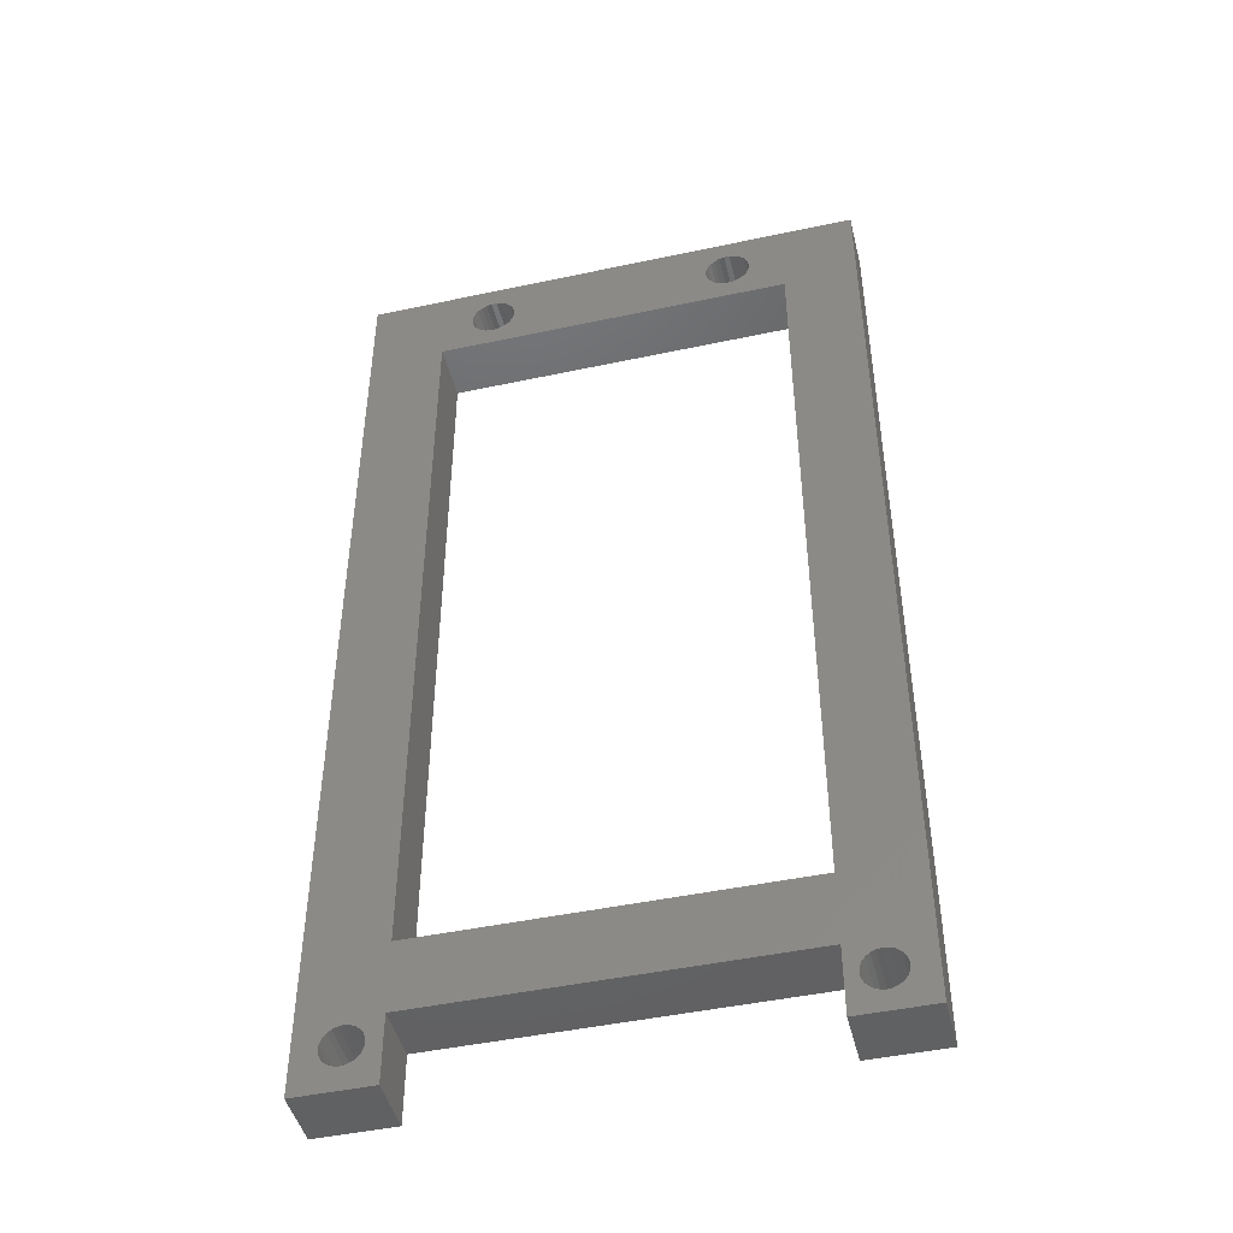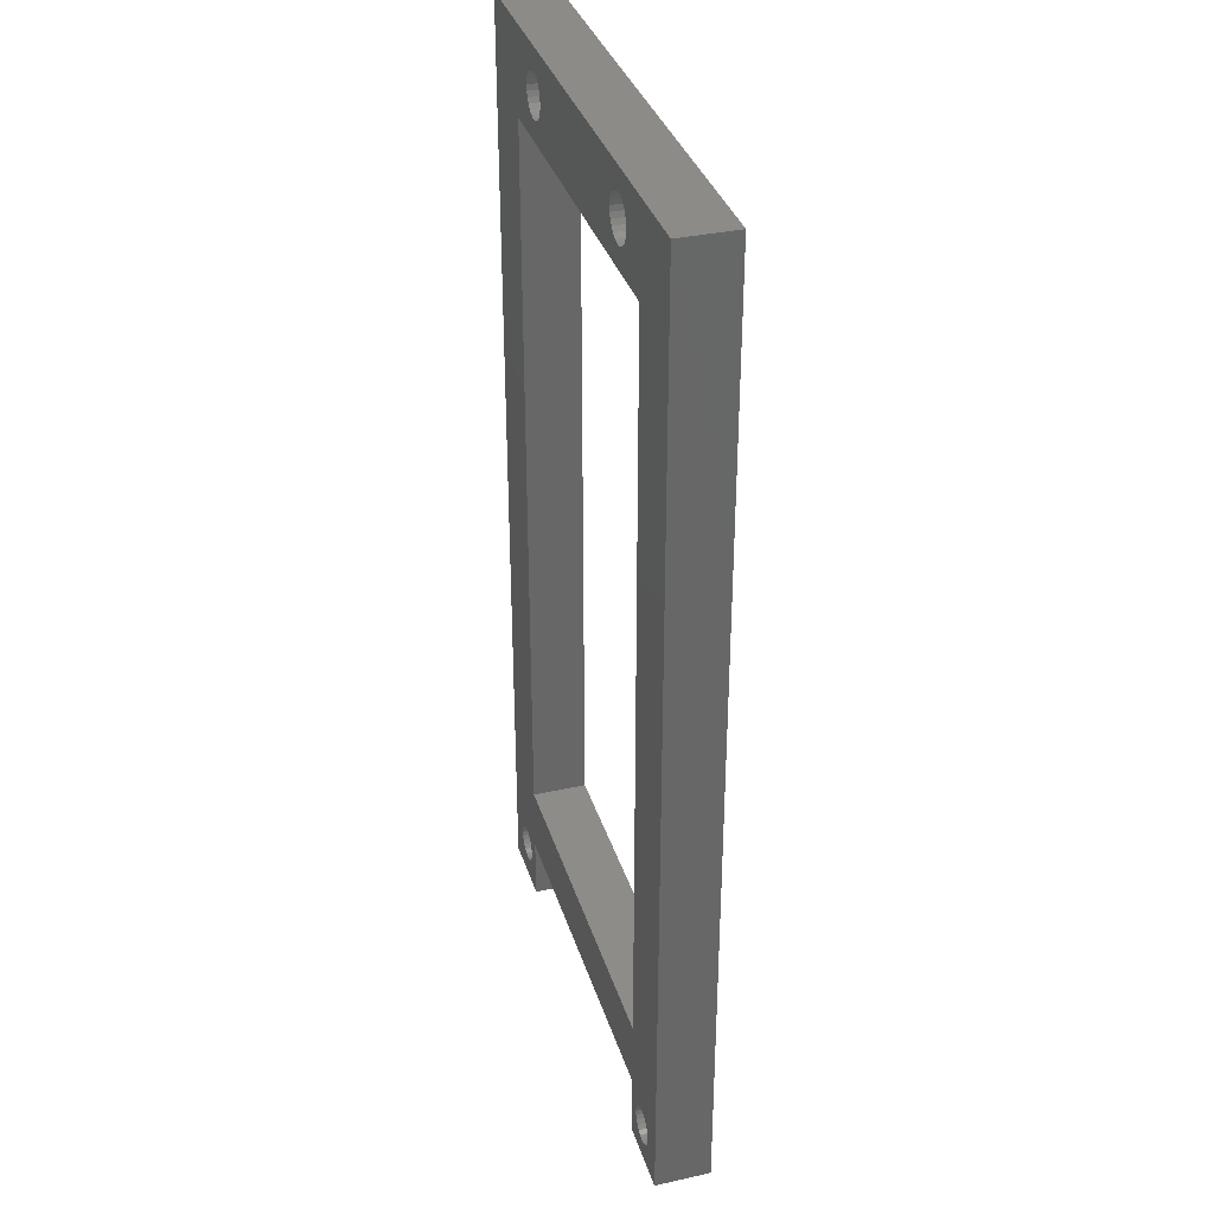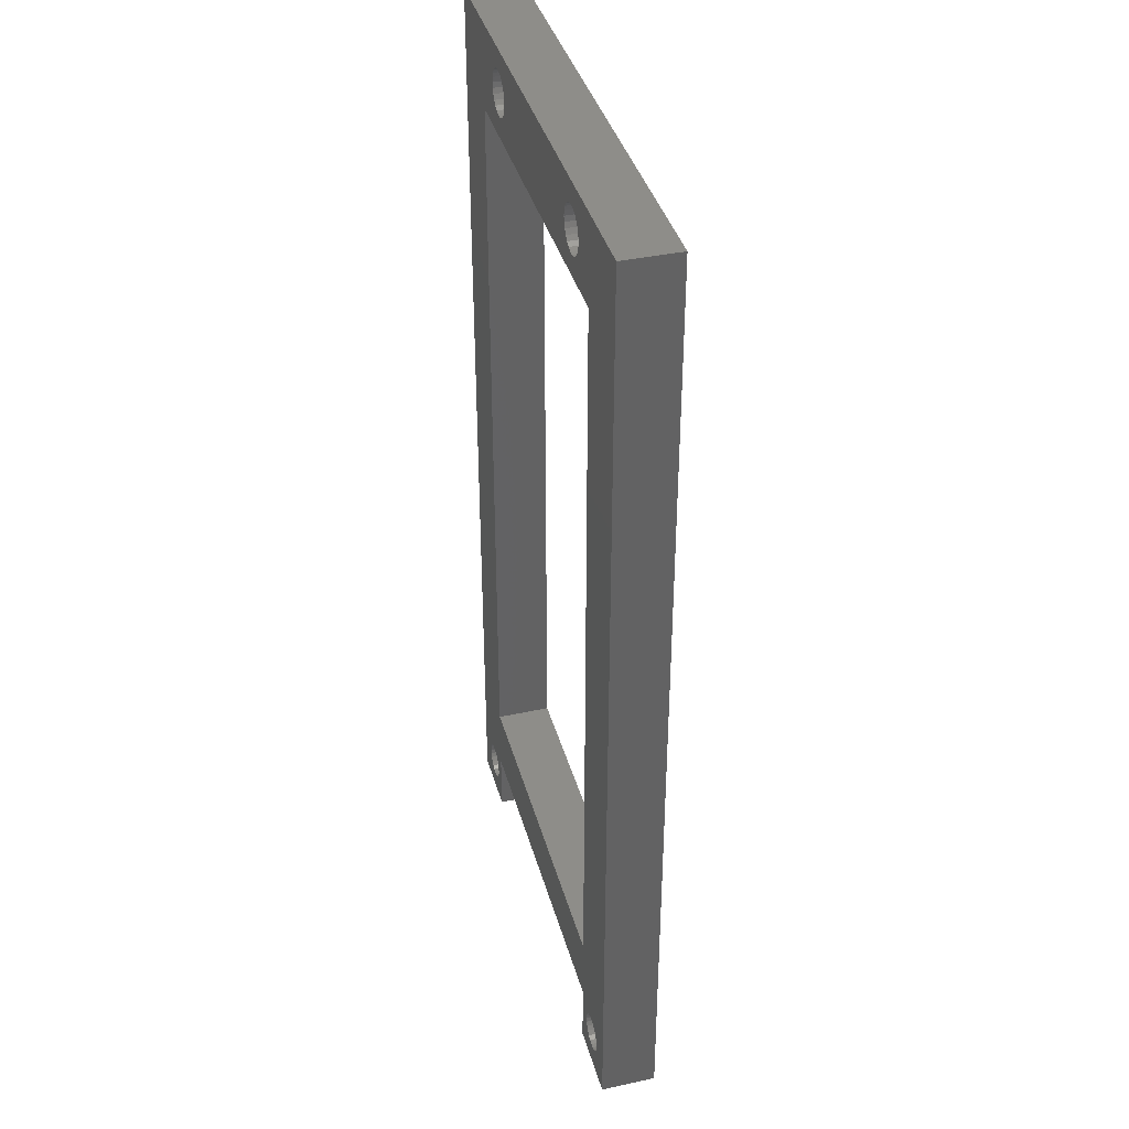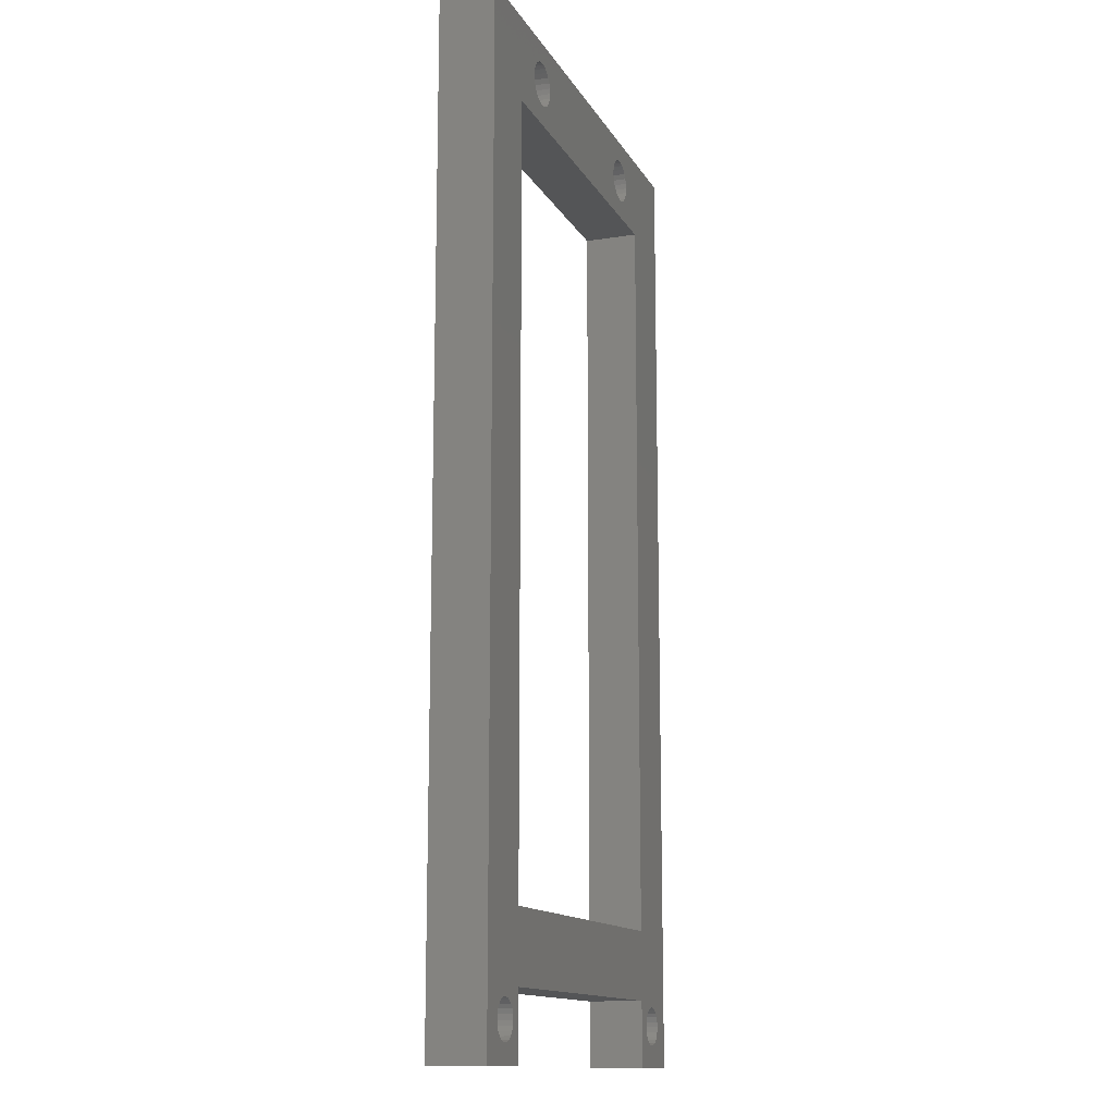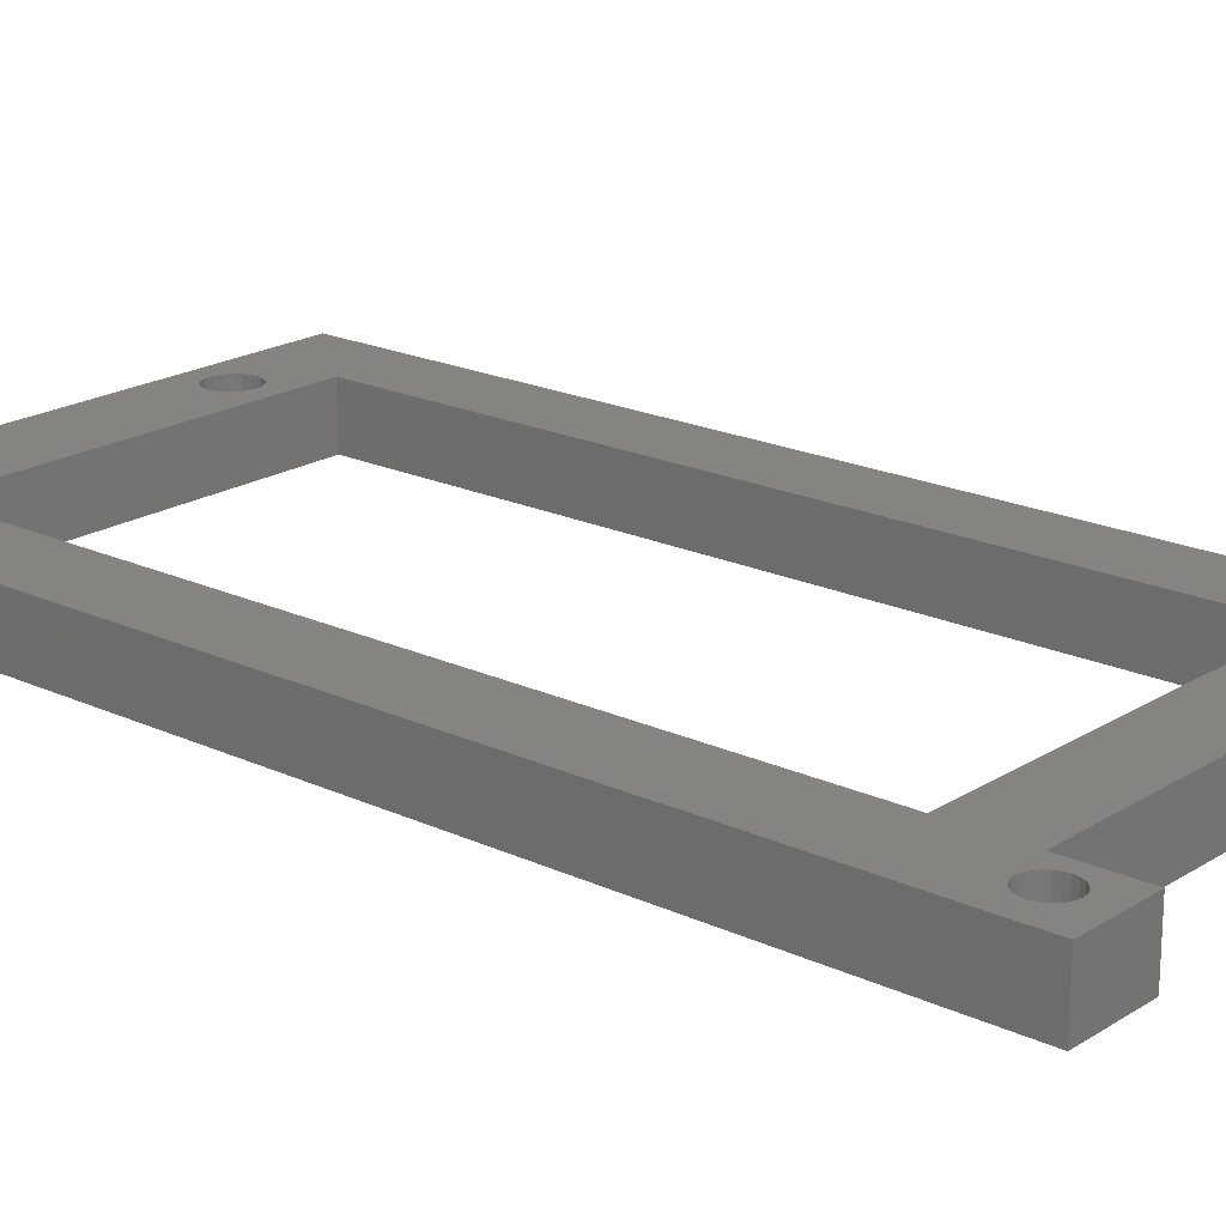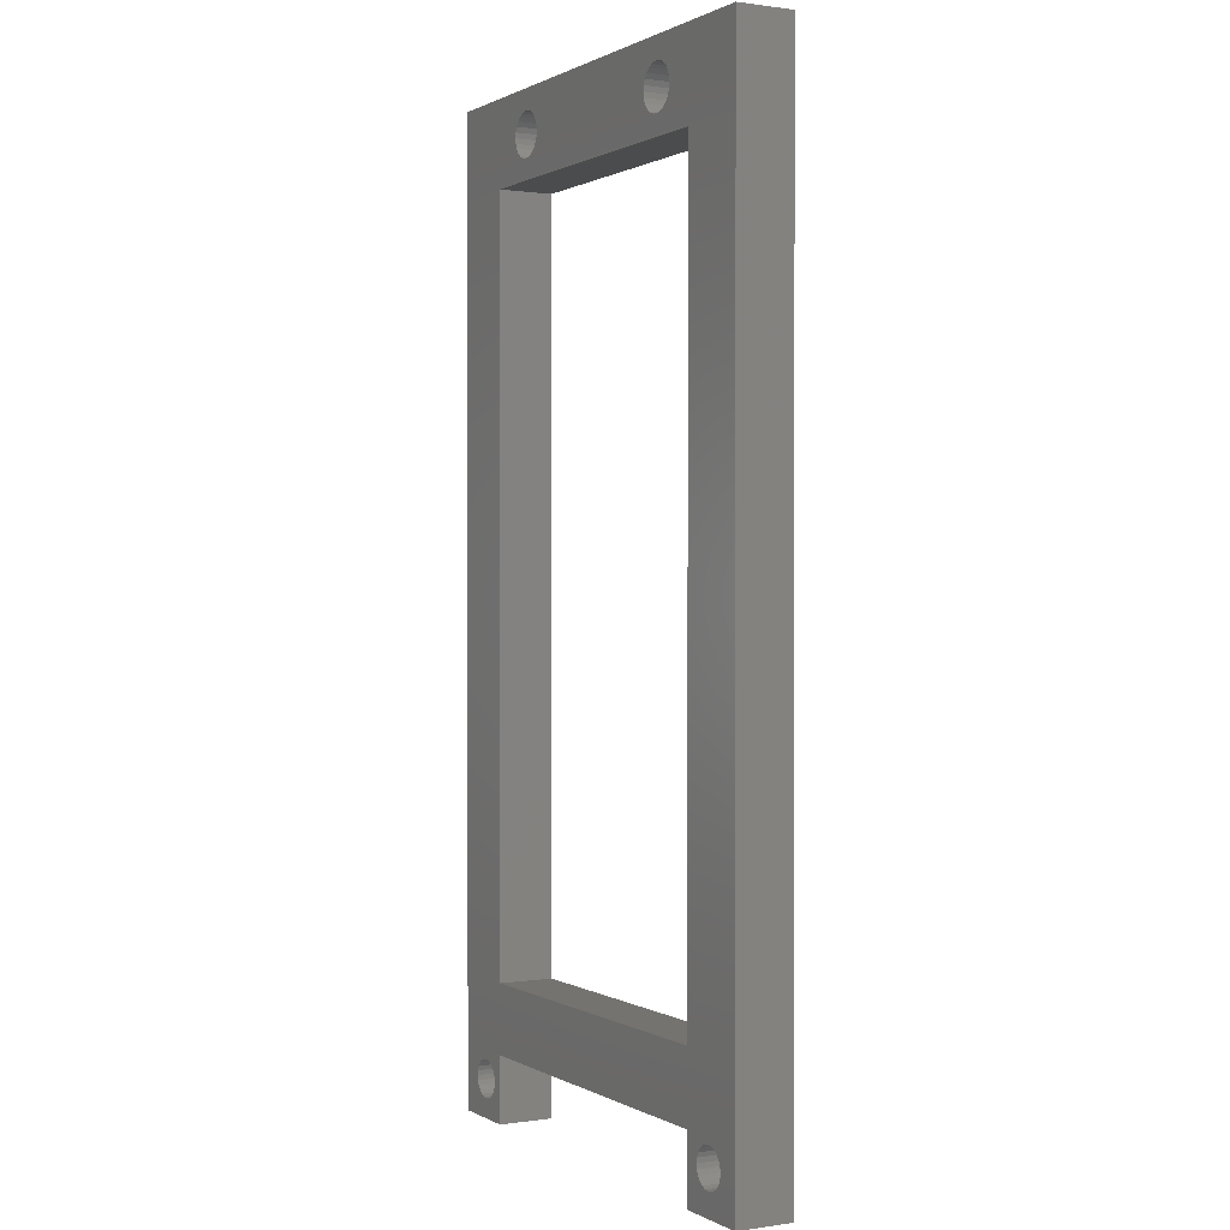
<metadata>
{"format":"stl","ext":"stl","renderer":"f3d","projection":"perspective","resolution":1024,"background":"white","views":[{"elev":-46.0,"azim":13.8,"up":"+Y"},{"elev":35.1,"azim":73.5,"up":"+Y"},{"elev":38.7,"azim":-105.1,"up":"+Y"},{"elev":-13.6,"azim":109.6,"up":"+Y"},{"elev":19.8,"azim":-49.2,"up":"+Z"},{"elev":0.7,"azim":-118.6,"up":"+Y"}]}
</metadata>
<code>
# stl→obj: 224 verts, 464 faces
v 11.79 -21.84 -3
v 11.79 -26.62 -3
v 11.79 -21.84 -7
v 11.79 -26.62 -7
v 37.31 -26.62 -3
v 37.31 -21.84 -3
v 37.31 -26.62 -7
v 37.31 -21.84 -7
v 38.16 -23.85 -7
v 38.21 -24.21 -7
v 38.34 -24.54 -7
v 37.31 -16.85 -7
v 38.85 -22.66 -7
v 38.56 -22.88 -7
v 10.75 -23.62 -7
v 10.7 -23.26 -7
v 10.56 -22.93 -7
v 6.374 -26.62 -7
v 9.374 -24.99 -7
v 9.73 -24.94 -7
v 10.06 -24.81 -7
v 6.374 43.84 -7
v 8.183 -22.93 -7
v 8.046 -23.26 -7
v 7.999 -23.62 -7
v 42.53 43.84 -7
v 33.05 42.33 -7
v 15.77 42.27 -7
v 15.38 42.27 -7
v 42.53 -26.62 -7
v 40.72 -23.16 -7
v 37.31 37.66 -7
v 39.53 -25.23 -7
v 39.89 -25.18 -7
v 40.22 -25.04 -7
v 38.56 -24.82 -7
v 38.85 -25.04 -7
v 39.18 -25.18 -7
v 40.51 -24.82 -7
v 40.72 -24.54 -7
v 40.86 -24.21 -7
v 40.91 -23.85 -7
v 40.86 -23.5 -7
v 40.51 -22.88 -7
v 40.22 -22.66 -7
v 39.89 -22.52 -7
v 39.53 -22.48 -7
v 39.18 -22.52 -7
v 38.34 -23.16 -7
v 38.21 -23.5 -7
v 14.02 41.07 -7
v 13.98 40.68 -7
v 11.79 37.66 -7
v 14.02 40.3 -7
v 14.16 39.94 -7
v 14.38 39.62 -7
v 14.67 39.37 -7
v 15.01 39.19 -7
v 15.38 39.09 -7
v 15.77 39.09 -7
v 16.14 39.19 -7
v 16.49 39.37 -7
v 32.68 39.25 -7
v 32.34 39.43 -7
v 16.78 39.62 -7
v 32.05 39.68 -7
v 16.99 39.94 -7
v 31.83 40 -7
v 17.13 40.3 -7
v 31.69 40.36 -7
v 17.18 40.68 -7
v 31.64 40.74 -7
v 17.13 41.07 -7
v 31.69 41.13 -7
v 16.99 41.43 -7
v 31.83 41.49 -7
v 16.78 41.74 -7
v 32.05 41.8 -7
v 16.49 42 -7
v 32.34 42.06 -7
v 16.14 42.18 -7
v 32.68 42.24 -7
v 15.01 42.18 -7
v 14.67 42 -7
v 14.38 41.74 -7
v 14.16 41.43 -7
v 8.046 -23.97 -7
v 8.183 -24.3 -7
v 8.402 -24.59 -7
v 8.686 -24.81 -7
v 9.018 -24.94 -7
v 10.35 -24.59 -7
v 10.56 -24.3 -7
v 10.7 -23.97 -7
v 10.35 -22.64 -7
v 10.06 -22.42 -7
v 11.79 -16.84 -7
v 9.73 -22.29 -7
v 9.374 -22.24 -7
v 9.018 -22.29 -7
v 8.686 -22.42 -7
v 8.402 -22.64 -7
v 33.05 39.15 -7
v 33.44 39.15 -7
v 33.81 39.25 -7
v 34.15 39.43 -7
v 34.44 39.68 -7
v 34.66 40 -7
v 34.8 40.36 -7
v 34.84 40.74 -7
v 34.8 41.13 -7
v 34.66 41.49 -7
v 34.44 41.8 -7
v 34.15 42.06 -7
v 33.81 42.24 -7
v 33.44 42.33 -7
v 6.374 -26.62 -3
v 11.79 -16.84 -3
v 37.31 -16.85 -3
v 37.31 37.66 -3
v 38.21 -23.5 -3
v 38.16 -23.85 -3
v 38.21 -24.21 -3
v 38.34 -24.54 -3
v 38.56 -24.82 -3
v 38.85 -25.04 -3
v 39.18 -25.18 -3
v 39.53 -25.23 -3
v 39.89 -25.18 -3
v 40.22 -25.04 -3
v 40.51 -24.82 -3
v 40.72 -24.54 -3
v 40.86 -24.21 -3
v 40.91 -23.85 -3
v 40.86 -23.5 -3
v 40.72 -23.16 -3
v 40.51 -22.88 -3
v 40.22 -22.66 -3
v 39.89 -22.52 -3
v 39.53 -22.48 -3
v 39.18 -22.52 -3
v 38.85 -22.66 -3
v 38.56 -22.88 -3
v 38.34 -23.16 -3
v 14.02 41.07 -3
v 13.98 40.68 -3
v 14.02 40.3 -3
v 14.16 39.94 -3
v 14.16 41.43 -3
v 14.38 41.74 -3
v 14.67 42 -3
v 15.01 42.18 -3
v 15.38 42.27 -3
v 15.77 42.27 -3
v 16.14 42.18 -3
v 16.49 42 -3
v 16.78 41.74 -3
v 16.99 41.43 -3
v 17.13 41.07 -3
v 17.18 40.68 -3
v 17.13 40.3 -3
v 16.99 39.94 -3
v 16.78 39.62 -3
v 16.49 39.37 -3
v 16.14 39.19 -3
v 15.77 39.09 -3
v 15.38 39.09 -3
v 15.01 39.19 -3
v 14.67 39.37 -3
v 14.38 39.62 -3
v 8.046 -23.26 -3
v 7.999 -23.62 -3
v 8.046 -23.97 -3
v 8.183 -24.3 -3
v 8.402 -24.59 -3
v 8.686 -24.81 -3
v 9.018 -24.94 -3
v 9.374 -24.99 -3
v 9.73 -24.94 -3
v 10.06 -24.81 -3
v 10.35 -24.59 -3
v 10.56 -24.3 -3
v 10.7 -23.97 -3
v 10.75 -23.62 -3
v 10.7 -23.26 -3
v 10.56 -22.93 -3
v 10.35 -22.64 -3
v 10.06 -22.42 -3
v 9.73 -22.29 -3
v 9.374 -22.24 -3
v 9.018 -22.29 -3
v 8.686 -22.42 -3
v 8.402 -22.64 -3
v 8.183 -22.93 -3
v 31.69 41.13 -3
v 31.64 40.74 -3
v 31.69 40.36 -3
v 31.83 40 -3
v 31.83 41.49 -3
v 32.05 41.8 -3
v 32.34 42.06 -3
v 32.68 42.24 -3
v 33.05 42.33 -3
v 33.44 42.33 -3
v 33.81 42.24 -3
v 34.15 42.06 -3
v 34.44 41.8 -3
v 34.66 41.49 -3
v 34.8 41.13 -3
v 34.84 40.74 -3
v 34.8 40.36 -3
v 34.66 40 -3
v 34.44 39.68 -3
v 34.15 39.43 -3
v 33.81 39.25 -3
v 33.44 39.15 -3
v 33.05 39.15 -3
v 32.68 39.25 -3
v 32.34 39.43 -3
v 32.05 39.68 -3
v 11.79 37.66 -3
v 6.374 43.84 -3
v 42.53 -26.62 -3
v 42.53 43.84 -3
f 1 2 3
f 3 2 4
f 5 6 7
f 7 6 8
f 6 1 8
f 8 1 3
f 8 9 7
f 7 9 10
f 7 10 11
f 3 12 8
f 8 12 13
f 8 13 14
f 4 15 3
f 3 15 16
f 3 16 17
f 18 19 4
f 4 19 20
f 4 20 21
f 22 23 18
f 18 23 24
f 18 24 25
f 26 27 22
f 22 27 28
f 22 28 29
f 30 31 26
f 26 31 12
f 26 12 32
f 7 33 30
f 30 33 34
f 30 34 35
f 11 36 7
f 7 36 37
f 7 37 38
f 38 33 7
f 35 39 30
f 30 39 40
f 30 40 41
f 41 42 30
f 30 42 43
f 30 43 31
f 31 44 12
f 12 44 45
f 12 45 46
f 46 47 12
f 12 47 48
f 12 48 13
f 14 49 8
f 8 49 50
f 8 50 9
f 51 52 53
f 53 52 54
f 53 54 55
f 55 56 53
f 53 56 57
f 53 57 58
f 58 59 53
f 53 59 60
f 53 60 61
f 62 63 61
f 61 63 32
f 61 32 53
f 63 62 64
f 64 62 65
f 64 65 66
f 66 65 67
f 66 67 68
f 68 67 69
f 68 69 70
f 70 69 71
f 70 71 72
f 72 71 73
f 72 73 74
f 74 73 75
f 74 75 76
f 76 75 77
f 76 77 78
f 78 77 79
f 78 79 80
f 80 79 81
f 80 81 82
f 82 81 28
f 82 28 27
f 29 83 22
f 22 83 84
f 22 84 85
f 85 86 22
f 22 86 51
f 22 51 53
f 25 87 18
f 18 87 88
f 18 88 89
f 89 90 18
f 18 90 91
f 18 91 19
f 21 92 4
f 4 92 93
f 4 93 94
f 94 15 4
f 17 95 3
f 3 95 96
f 3 96 97
f 97 96 98
f 97 98 99
f 99 100 97
f 97 100 101
f 97 101 102
f 102 23 97
f 97 23 22
f 97 22 53
f 63 103 32
f 32 103 104
f 32 104 105
f 105 106 32
f 32 106 107
f 32 107 108
f 108 109 32
f 32 109 110
f 32 110 111
f 32 111 26
f 26 111 112
f 26 112 113
f 113 114 26
f 26 114 115
f 26 115 116
f 116 27 26
f 97 12 3
f 2 117 4
f 4 117 18
f 118 119 97
f 97 119 12
f 119 120 12
f 12 120 32
f 50 121 9
f 9 121 122
f 9 122 10
f 10 122 123
f 10 123 11
f 11 123 124
f 11 124 36
f 36 124 125
f 36 125 37
f 37 125 126
f 37 126 38
f 38 126 127
f 38 127 33
f 33 127 128
f 33 128 34
f 34 128 129
f 34 129 35
f 35 129 130
f 35 130 39
f 39 130 131
f 39 131 40
f 40 131 132
f 40 132 41
f 41 132 133
f 41 133 42
f 42 133 134
f 42 134 43
f 43 134 135
f 43 135 31
f 31 135 136
f 31 136 44
f 44 136 137
f 44 137 45
f 45 137 138
f 45 138 46
f 46 138 139
f 46 139 47
f 47 139 140
f 47 140 48
f 48 140 141
f 48 141 13
f 13 141 142
f 13 142 14
f 14 142 143
f 14 143 49
f 49 143 144
f 49 144 50
f 50 144 121
f 51 145 52
f 52 145 146
f 52 146 54
f 54 146 147
f 54 147 148
f 51 86 145
f 145 86 149
f 149 86 85
f 149 85 150
f 150 85 84
f 150 84 151
f 151 84 83
f 151 83 152
f 152 83 29
f 152 29 153
f 153 29 28
f 153 28 154
f 154 28 81
f 154 81 155
f 155 81 79
f 155 79 156
f 156 79 77
f 156 77 157
f 157 77 75
f 157 75 158
f 158 75 73
f 158 73 159
f 159 73 71
f 159 71 160
f 160 71 69
f 160 69 161
f 161 69 67
f 161 67 162
f 162 67 65
f 162 65 163
f 163 65 62
f 163 62 164
f 164 62 61
f 164 61 165
f 165 61 60
f 165 60 166
f 166 60 59
f 166 59 167
f 167 59 58
f 167 58 168
f 168 58 57
f 168 57 169
f 169 57 56
f 169 56 170
f 170 56 55
f 170 55 148
f 148 55 54
f 24 171 25
f 25 171 172
f 25 172 87
f 87 172 173
f 87 173 88
f 88 173 174
f 88 174 89
f 89 174 175
f 89 175 90
f 90 175 176
f 90 176 91
f 91 176 177
f 91 177 19
f 19 177 178
f 19 178 20
f 20 178 179
f 20 179 21
f 21 179 180
f 21 180 92
f 92 180 181
f 92 181 93
f 93 181 182
f 93 182 94
f 94 182 183
f 94 183 15
f 15 183 184
f 15 184 16
f 16 184 185
f 16 185 17
f 17 185 186
f 17 186 95
f 95 186 187
f 95 187 96
f 96 187 188
f 96 188 98
f 98 188 189
f 98 189 99
f 99 189 190
f 99 190 100
f 100 190 191
f 100 191 101
f 101 191 192
f 101 192 102
f 102 192 193
f 102 193 23
f 23 193 194
f 23 194 24
f 24 194 171
f 74 195 72
f 72 195 196
f 72 196 70
f 70 196 197
f 70 197 198
f 74 76 195
f 195 76 199
f 199 76 78
f 199 78 200
f 200 78 80
f 200 80 201
f 201 80 82
f 201 82 202
f 202 82 27
f 202 27 203
f 203 27 116
f 203 116 204
f 204 116 115
f 204 115 205
f 205 115 114
f 205 114 206
f 206 114 113
f 206 113 207
f 207 113 112
f 207 112 208
f 208 112 111
f 208 111 209
f 209 111 110
f 209 110 210
f 210 110 109
f 210 109 211
f 211 109 108
f 211 108 212
f 212 108 107
f 212 107 213
f 213 107 106
f 213 106 214
f 214 106 105
f 214 105 215
f 215 105 104
f 215 104 216
f 216 104 103
f 216 103 217
f 217 103 63
f 217 63 218
f 218 63 64
f 218 64 219
f 219 64 66
f 219 66 220
f 220 66 68
f 220 68 198
f 198 68 70
f 97 53 118
f 118 53 221
f 120 221 32
f 32 221 53
f 117 222 18
f 18 222 22
f 7 30 5
f 5 30 223
f 224 223 26
f 26 223 30
f 222 224 22
f 22 224 26
f 5 122 6
f 6 122 121
f 6 121 144
f 223 128 5
f 5 128 127
f 5 127 126
f 224 136 223
f 223 136 135
f 223 135 134
f 222 203 224
f 224 203 204
f 224 204 205
f 117 194 222
f 222 194 118
f 222 118 221
f 2 178 117
f 117 178 177
f 117 177 176
f 1 184 2
f 2 184 183
f 2 183 182
f 6 119 1
f 1 119 118
f 1 118 188
f 188 118 189
f 189 118 190
f 190 118 191
f 191 118 192
f 192 118 193
f 193 118 194
f 120 165 221
f 221 165 166
f 221 166 167
f 119 224 120
f 120 224 209
f 120 209 210
f 195 159 196
f 196 159 160
f 196 160 197
f 197 160 161
f 197 161 198
f 198 161 162
f 198 162 220
f 220 162 163
f 220 163 219
f 219 163 164
f 219 164 218
f 218 164 165
f 218 165 120
f 159 195 158
f 158 195 199
f 158 199 157
f 157 199 200
f 157 200 156
f 156 200 201
f 156 201 155
f 155 201 202
f 155 202 154
f 154 202 203
f 154 203 222
f 205 206 224
f 224 206 207
f 224 207 208
f 208 209 224
f 210 211 120
f 120 211 212
f 120 212 213
f 213 214 120
f 120 214 215
f 120 215 216
f 216 217 120
f 120 217 218
f 173 172 117
f 117 172 171
f 117 171 194
f 188 187 1
f 1 187 186
f 1 186 185
f 185 184 1
f 182 181 2
f 2 181 180
f 2 180 179
f 179 178 2
f 176 175 117
f 117 175 174
f 117 174 173
f 147 146 221
f 221 146 145
f 221 145 222
f 222 145 149
f 222 149 150
f 150 151 222
f 222 151 152
f 222 152 153
f 153 154 222
f 167 168 221
f 221 168 169
f 221 169 170
f 170 148 221
f 221 148 147
f 144 143 6
f 6 143 142
f 6 142 119
f 119 142 141
f 119 141 140
f 140 139 119
f 119 139 138
f 119 138 137
f 137 136 119
f 119 136 224
f 134 133 223
f 223 133 132
f 223 132 131
f 131 130 223
f 223 130 129
f 223 129 128
f 126 125 5
f 5 125 124
f 5 124 123
f 123 122 5

</code>
